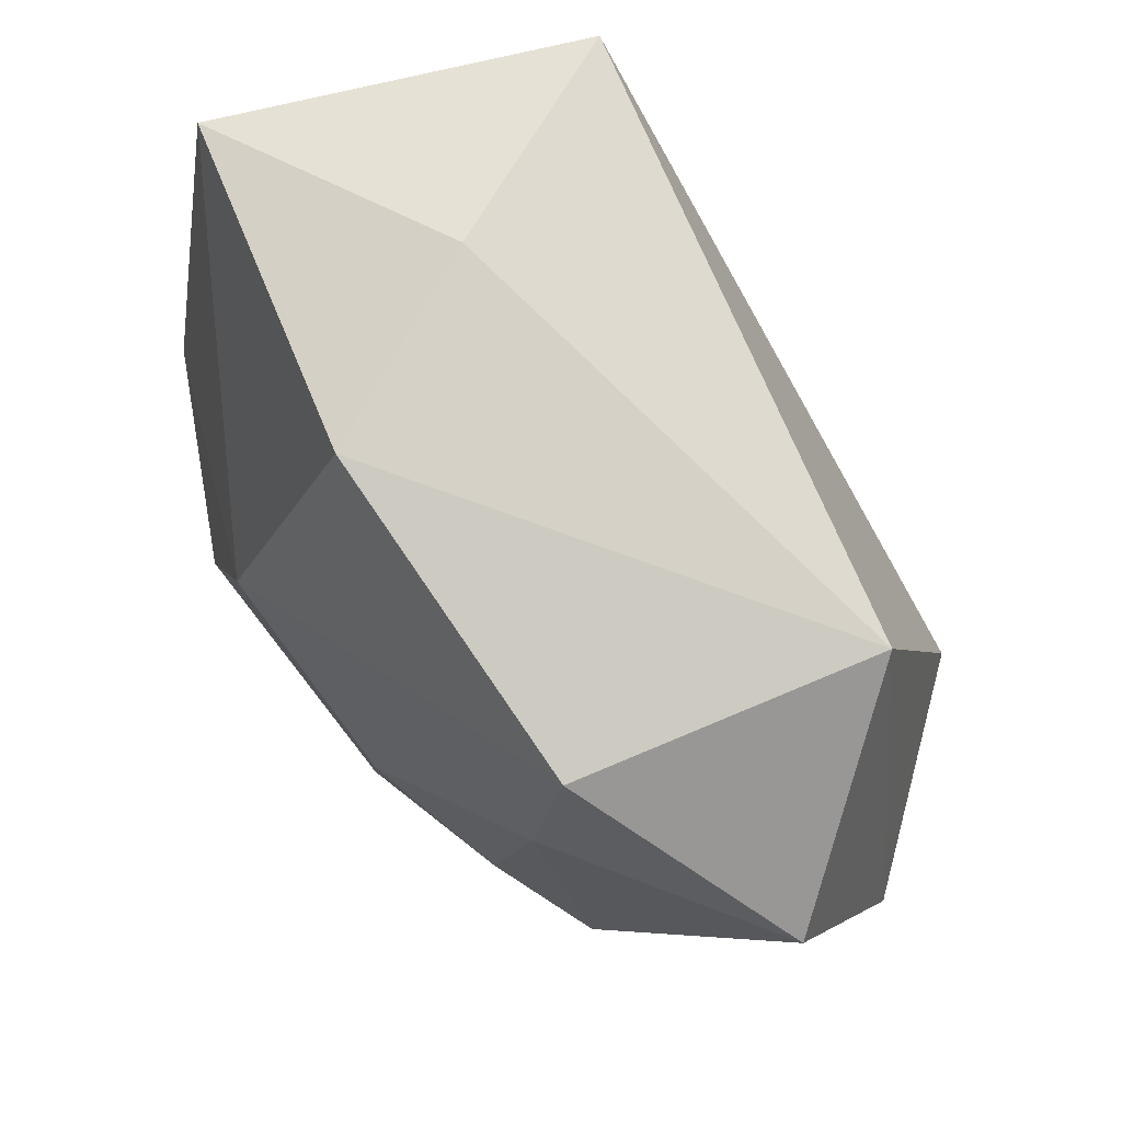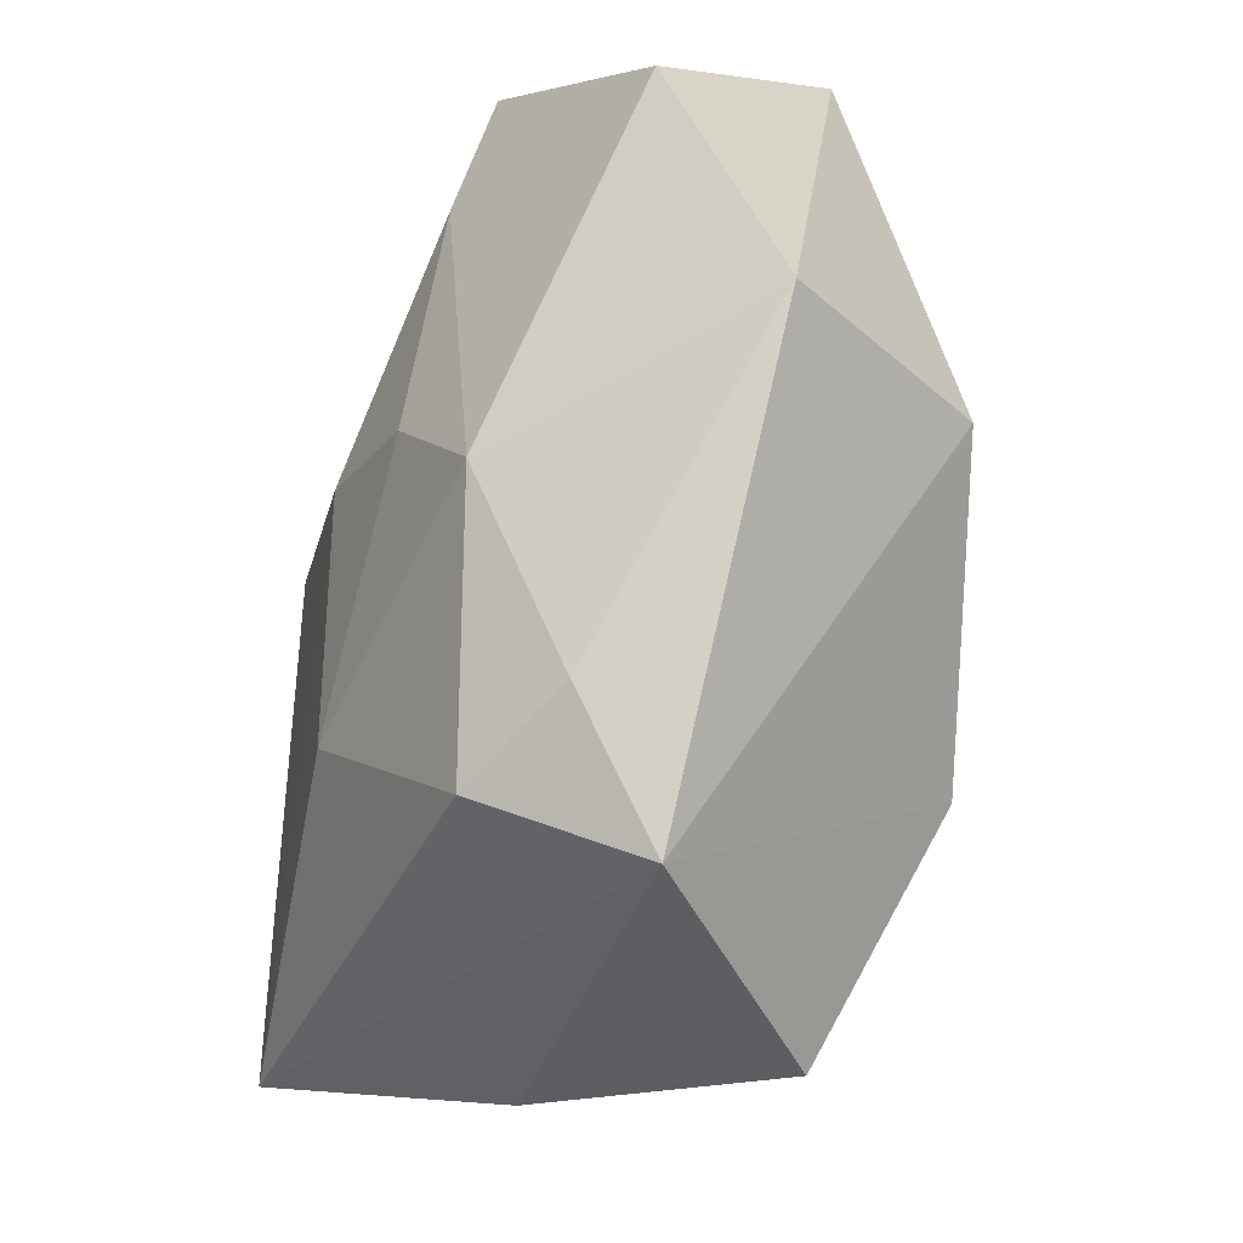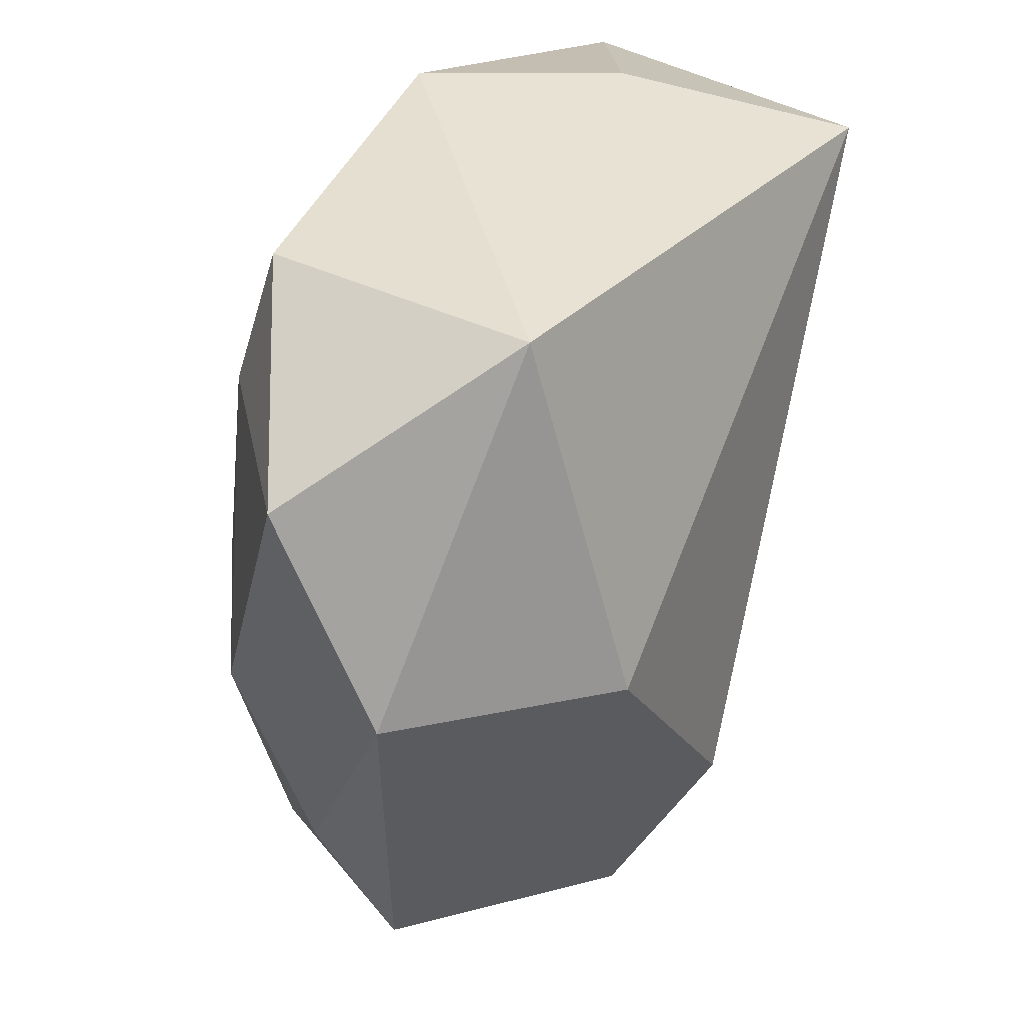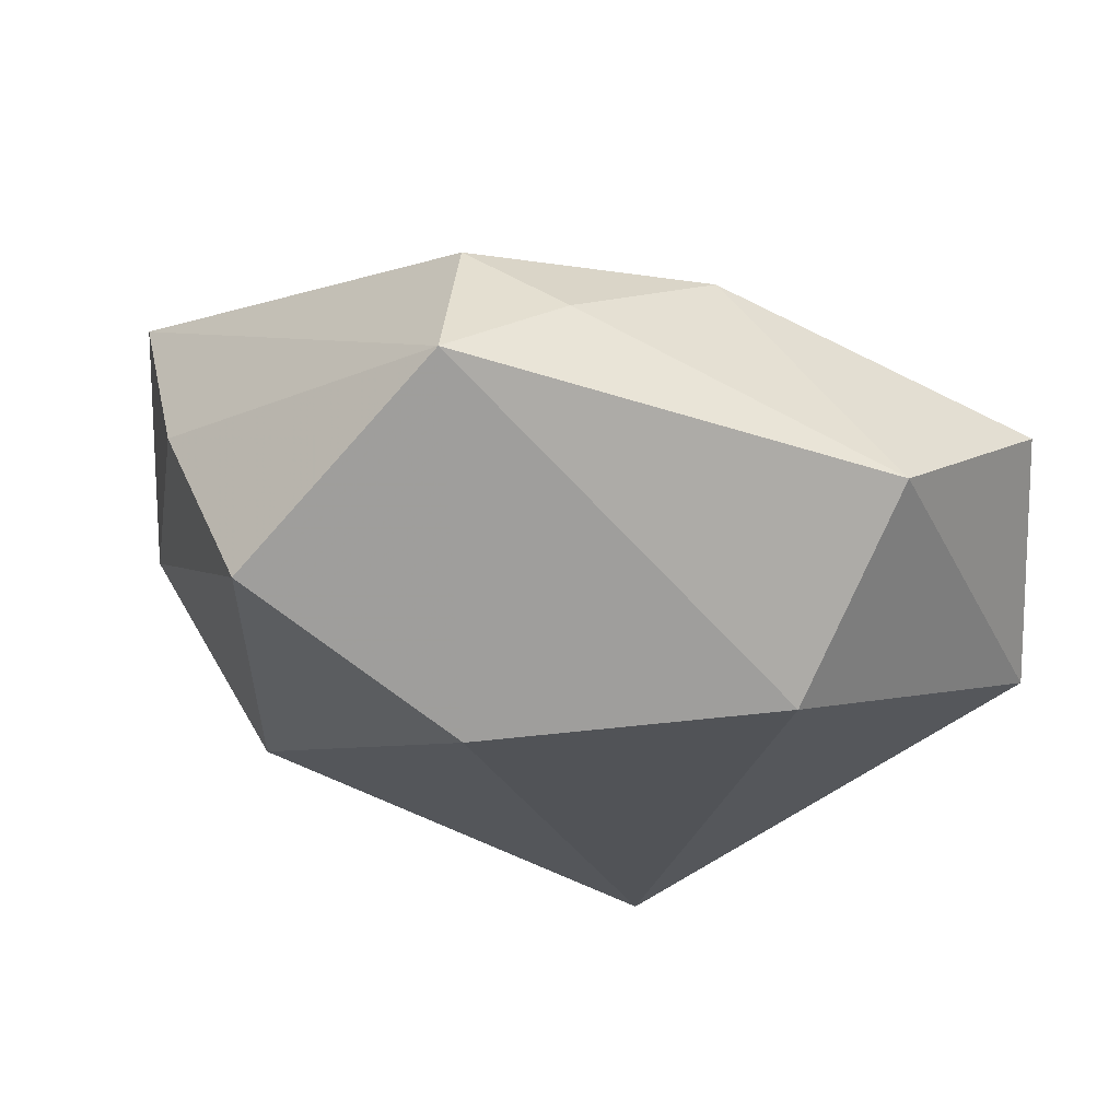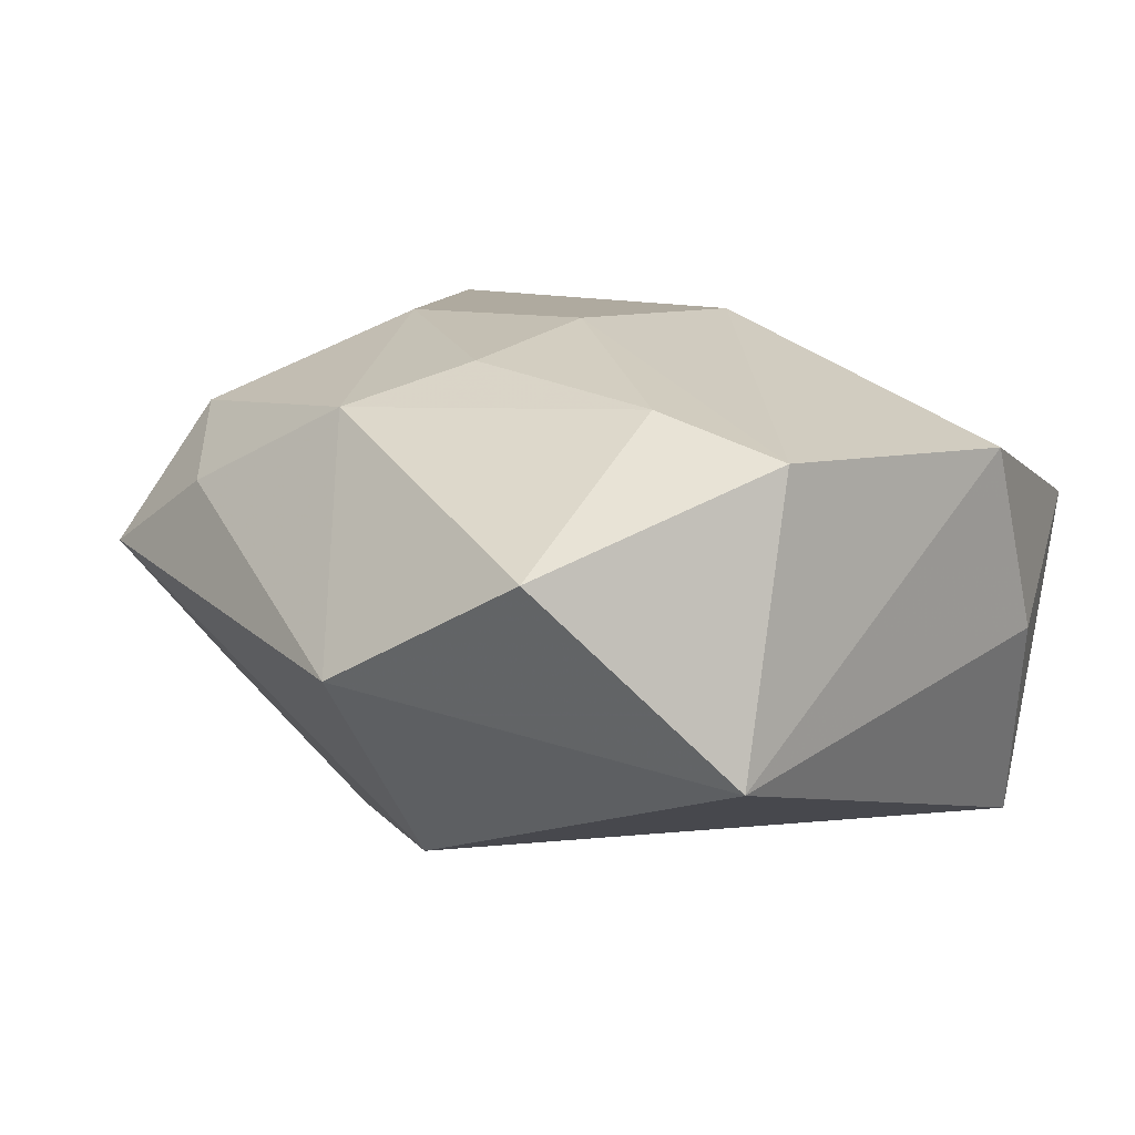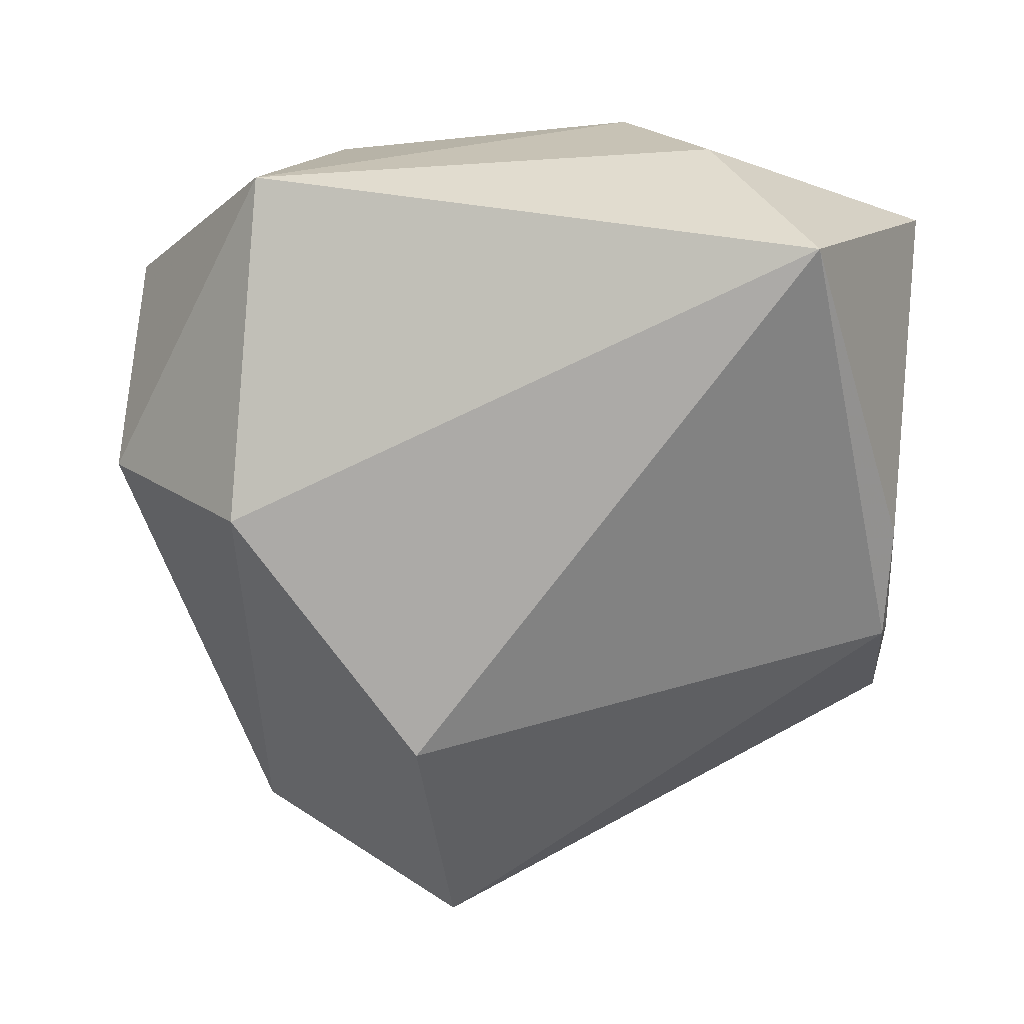
<metadata>
{"format":"obj","ext":"obj","renderer":"f3d","projection":"perspective","resolution":1024,"background":"white","views":[{"elev":78.8,"azim":52.8,"up":"+Y"},{"elev":-30.9,"azim":77.5,"up":"+Y"},{"elev":34.5,"azim":110.8,"up":"+Y"},{"elev":-21.1,"azim":50.0,"up":"+Z"},{"elev":9.4,"azim":125.5,"up":"+Z"},{"elev":-73.6,"azim":177.8,"up":"+Z"}]}
</metadata>
<code>
v 0.0284 -0.0232 0.008655
v -0.01458 0.03483 -0.004509
v 0.02637 -0.03486 0.00215
v -0.03363 0.0004748 -0.01282
v 0.02822 0.001399 -0.02032
v 0.03974 0.01981 0.005334
v -0.007877 -0.03819 0.004995
v -0.02301 0.02898 -0.02345
v 0.0284 -0.006937 0.01593
v 0.007747 0.002744 0.02249
v 0.02085 -0.02849 0.01471
v 0.01065 -0.01972 -0.02317
v 0.02157 0.01926 0.01668
v -0.01079 0.005805 0.02249
v -0.03353 -0.009936 -0.0119
v 0.04117 0.001869 -0.003778
v 0.02713 0.03154 -0.01132
v -0.02218 -0.03263 0.02249
v 0.02072 0.0312 0.01319
v -0.03628 0.0275 0.004573
v -0.03628 -0.02169 0.005824
v -0.03566 -0.0125 -0.002138
v -0.03163 -0.002003 0.01421
v 0.00685 -0.0402 -0.01263
v 0.01977 0.0004858 0.01951
v 0.005274 -0.01771 0.02238
v -0.007432 0.03517 0.01205
f 27 20 14
f 14 20 23
f 20 21 23
f 12 8 5
f 5 8 17
f 21 24 7
f 20 8 4
f 2 8 20
f 20 27 2
f 17 8 2
f 2 27 17
f 3 7 24
f 12 5 3
f 3 24 12
f 22 21 20
f 20 4 22
f 21 7 18
f 18 23 21
f 7 3 18
f 14 23 18
f 17 27 19
f 19 6 17
f 19 27 14
f 16 5 17
f 17 6 16
f 16 3 5
f 1 3 16
f 1 16 9
f 9 16 6
f 15 22 4
f 12 24 15
f 15 24 21
f 21 22 15
f 15 8 12
f 15 4 8
f 26 18 11
f 11 18 3
f 11 3 1
f 1 9 11
f 11 9 26
f 10 19 14
f 14 18 10
f 10 18 26
f 19 10 13
f 6 19 13
f 13 9 6
f 9 13 25
f 25 13 10
f 26 9 25
f 25 10 26

</code>
